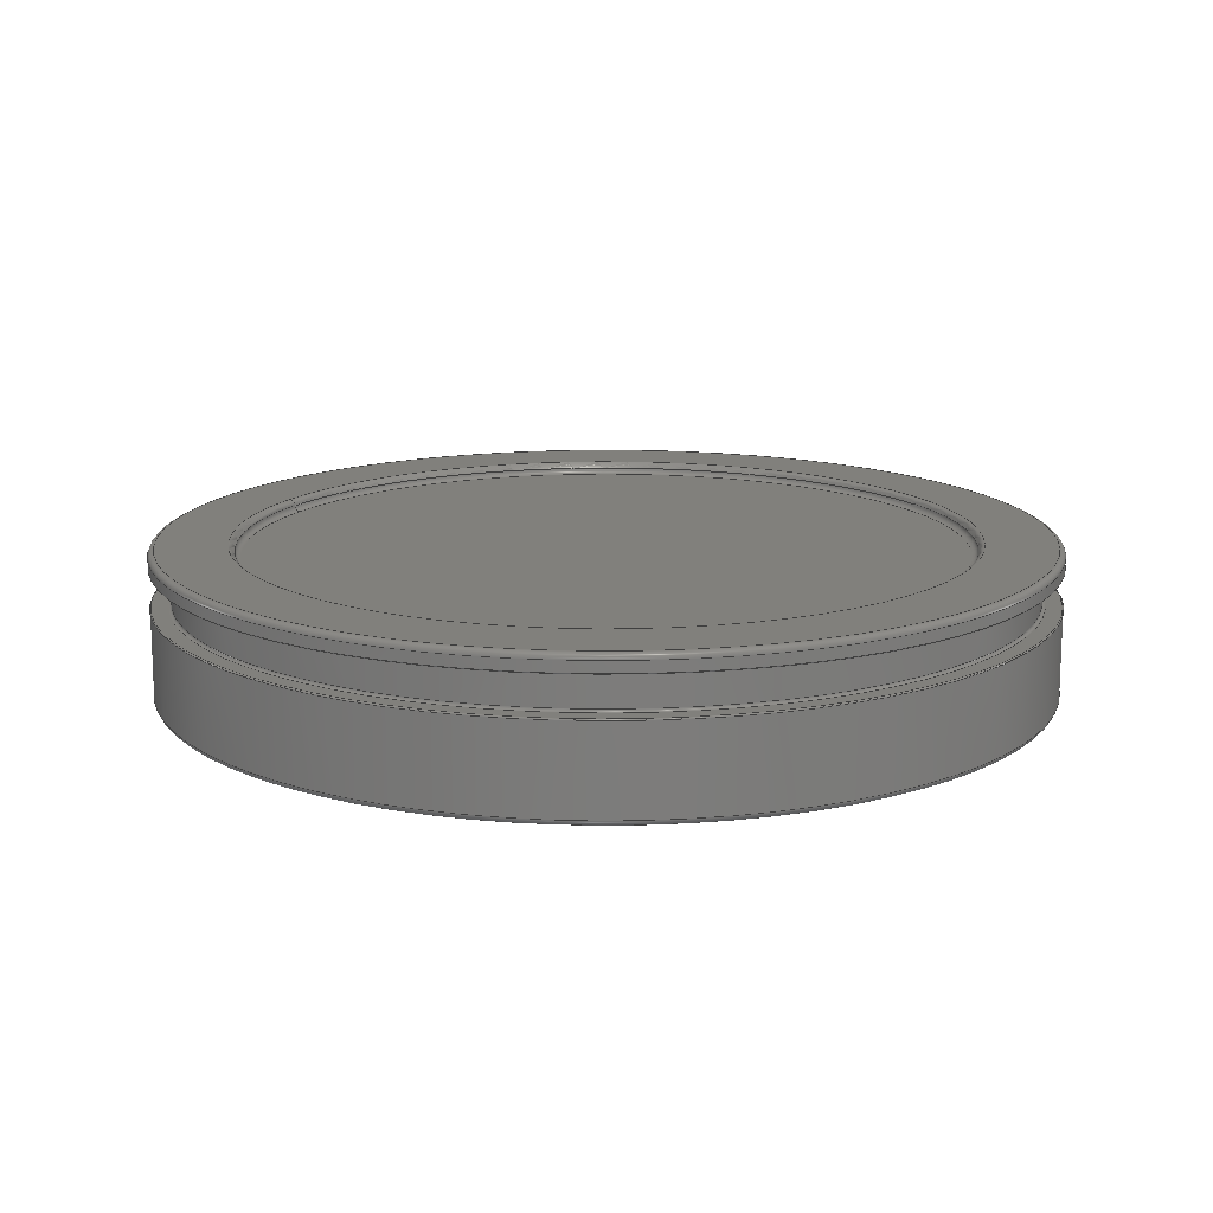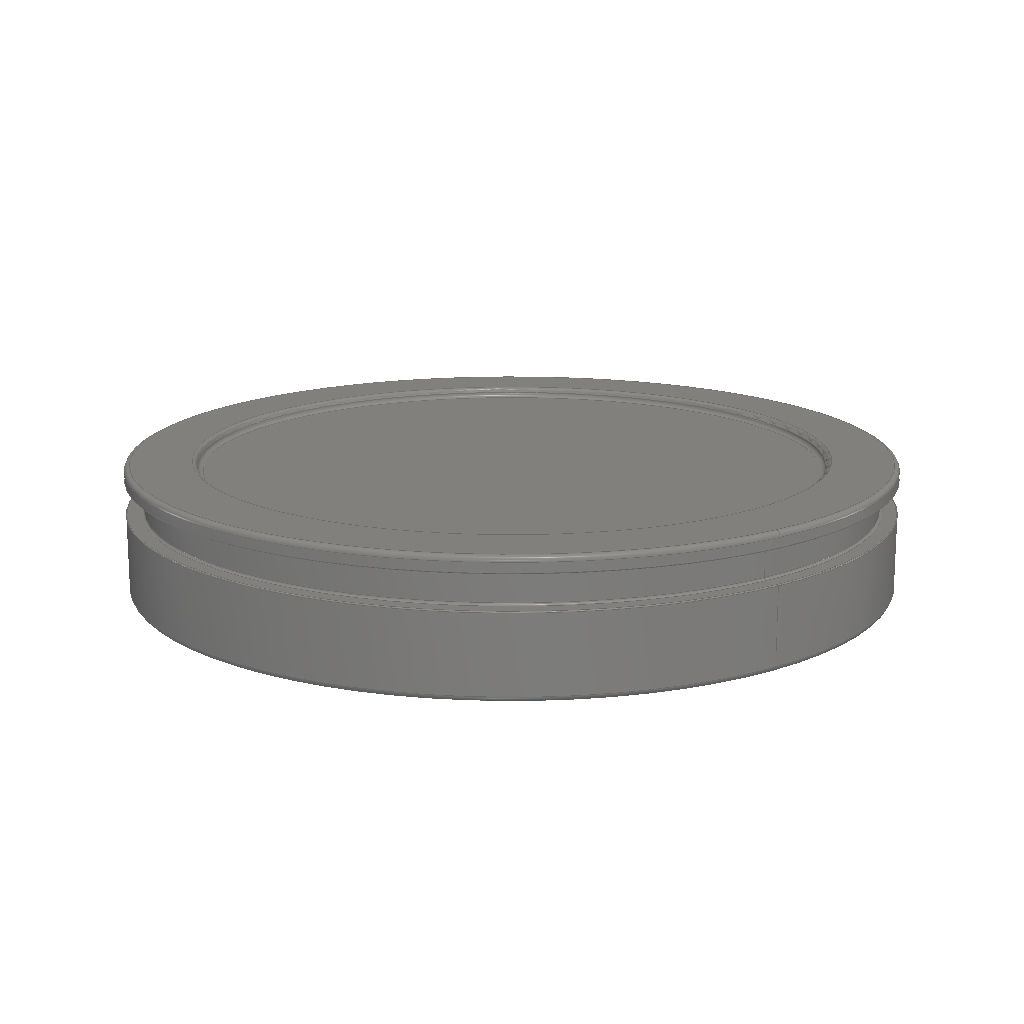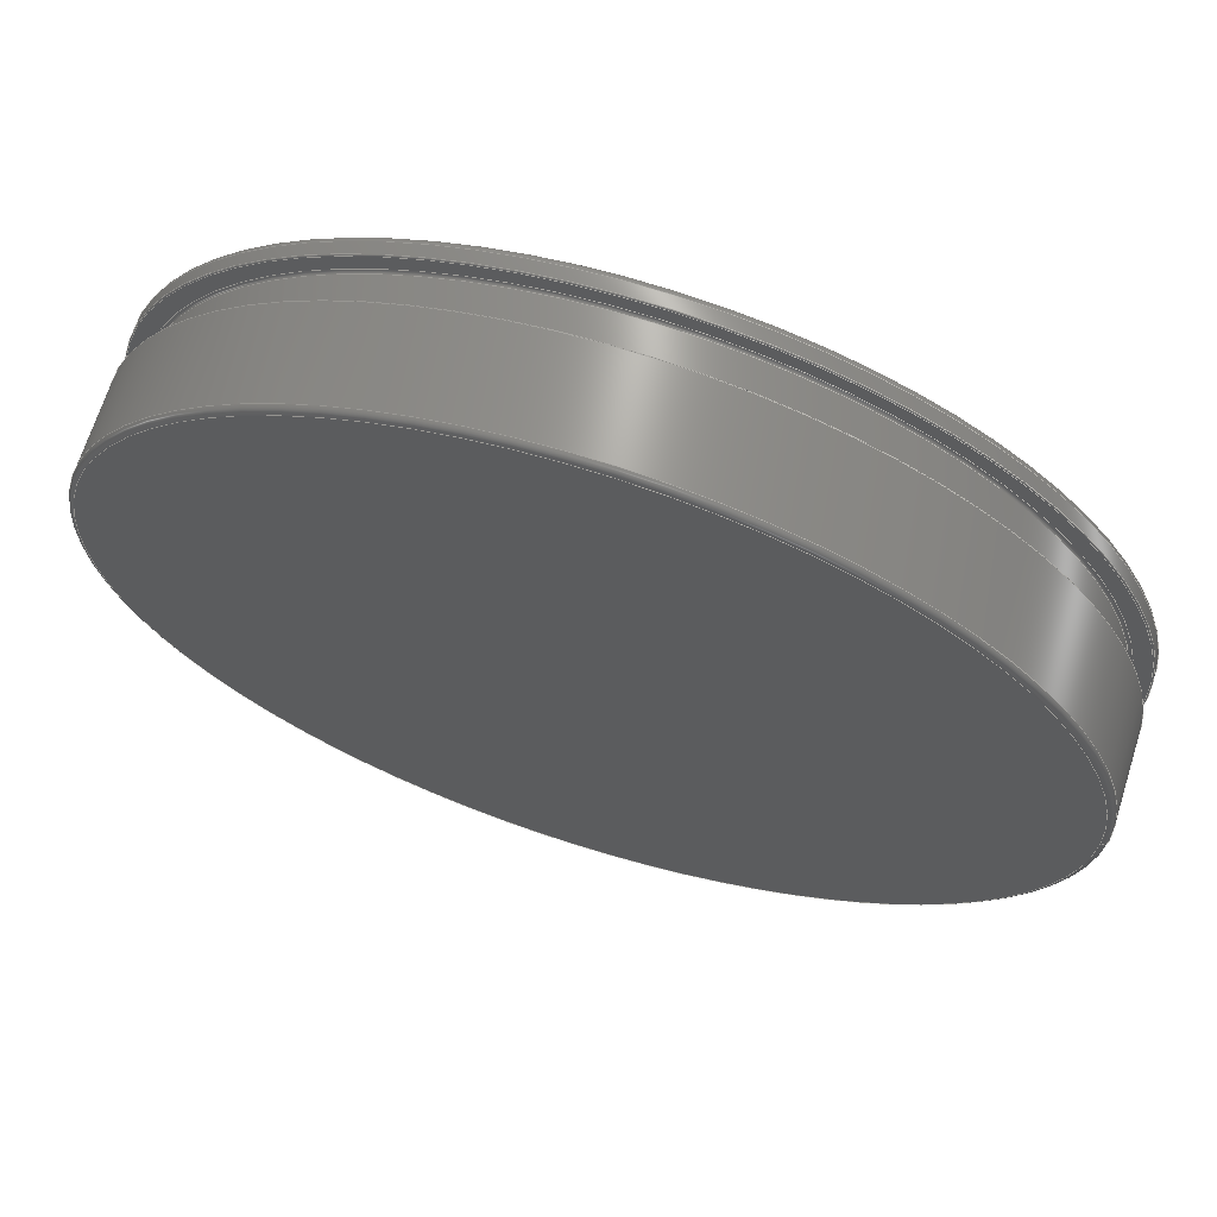
<metadata>
{"format":"step","ext":"stp","renderer":"f3d","projection":"perspective","resolution":1024,"background":"white","views":[{"elev":14.3,"azim":-154.1,"up":"+Y"},{"elev":14.9,"azim":52.9,"up":"+Y"},{"elev":68.2,"azim":17.6,"up":"+Z"}]}
</metadata>
<code>
ISO-10303-21;
DATA;
#1=MECHANICAL_DESIGN_GEOMETRIC_PRESENTATION_REPRESENTATION('',(#4),#320);
#2=SHAPE_REPRESENTATION_RELATIONSHIP('SRR','None',#332,#3);
#3=ADVANCED_BREP_SHAPE_REPRESENTATION($,(#173),#319);
#4=STYLED_ITEM('',(#341),#173);
#5=CYLINDRICAL_SURFACE('',#188,2.242);
#6=CYLINDRICAL_SURFACE('',#195,2.242);
#7=CYLINDRICAL_SURFACE('',#199,2.139);
#8=PLANE('',#178);
#9=PLANE('',#182);
#10=PLANE('',#186);
#11=PLANE('',#193);
#12=PLANE('',#205);
#13=FACE_BOUND('',#44,.T.);
#14=FACE_BOUND('',#46,.T.);
#15=FACE_BOUND('',#48,.T.);
#16=FACE_BOUND('',#51,.T.);
#17=FACE_BOUND('',#52,.T.);
#18=FACE_BOUND('',#53,.T.);
#19=FACE_BOUND('',#55,.T.);
#20=FACE_BOUND('',#57,.T.);
#21=FACE_BOUND('',#58,.T.);
#22=FACE_BOUND('',#59,.T.);
#23=FACE_BOUND('',#61,.T.);
#24=FACE_BOUND('',#63,.T.);
#25=FACE_BOUND('',#65,.T.);
#26=FACE_BOUND('',#67,.T.);
#27=FACE_BOUND('',#69,.T.);
#28=FACE_BOUND('',#71,.T.);
#29=FACE_OUTER_BOUND('',#43,.T.);
#30=FACE_OUTER_BOUND('',#45,.T.);
#31=FACE_OUTER_BOUND('',#47,.T.);
#32=FACE_OUTER_BOUND('',#49,.T.);
#33=FACE_OUTER_BOUND('',#50,.T.);
#34=FACE_OUTER_BOUND('',#54,.T.);
#35=FACE_OUTER_BOUND('',#56,.T.);
#36=FACE_OUTER_BOUND('',#60,.T.);
#37=FACE_OUTER_BOUND('',#62,.T.);
#38=FACE_OUTER_BOUND('',#64,.T.);
#39=FACE_OUTER_BOUND('',#66,.T.);
#40=FACE_OUTER_BOUND('',#68,.T.);
#41=FACE_OUTER_BOUND('',#70,.T.);
#42=FACE_OUTER_BOUND('',#72,.T.);
#43=EDGE_LOOP('',(#118));
#44=EDGE_LOOP('',(#119));
#45=EDGE_LOOP('',(#120));
#46=EDGE_LOOP('',(#121));
#47=EDGE_LOOP('',(#122));
#48=EDGE_LOOP('',(#123));
#49=EDGE_LOOP('',(#124));
#50=EDGE_LOOP('',(#125));
#51=EDGE_LOOP('',(#126));
#52=EDGE_LOOP('',(#127));
#53=EDGE_LOOP('',(#128));
#54=EDGE_LOOP('',(#129));
#55=EDGE_LOOP('',(#130));
#56=EDGE_LOOP('',(#131));
#57=EDGE_LOOP('',(#132));
#58=EDGE_LOOP('',(#133));
#59=EDGE_LOOP('',(#134));
#60=EDGE_LOOP('',(#135));
#61=EDGE_LOOP('',(#136));
#62=EDGE_LOOP('',(#137));
#63=EDGE_LOOP('',(#138));
#64=EDGE_LOOP('',(#139));
#65=EDGE_LOOP('',(#140));
#66=EDGE_LOOP('',(#141));
#67=EDGE_LOOP('',(#142));
#68=EDGE_LOOP('',(#143));
#69=EDGE_LOOP('',(#144));
#70=EDGE_LOOP('',(#145));
#71=EDGE_LOOP('',(#146));
#72=EDGE_LOOP('',(#147));
#73=CIRCLE('',#176,1.828);
#74=CIRCLE('',#177,1.858);
#75=CIRCLE('',#179,2.212);
#76=CIRCLE('',#181,1.798);
#77=CIRCLE('',#184,2.237);
#78=CIRCLE('',#185,2.242);
#79=CIRCLE('',#187,2.154);
#80=CIRCLE('',#189,2.242);
#81=CIRCLE('',#191,2.242);
#82=CIRCLE('',#192,2.237);
#83=CIRCLE('',#194,2.154);
#84=CIRCLE('',#196,2.242);
#85=CIRCLE('',#198,2.139);
#86=CIRCLE('',#200,2.139);
#87=CIRCLE('',#204,2.212);
#88=VERTEX_POINT('',#272);
#89=VERTEX_POINT('',#274);
#90=VERTEX_POINT('',#277);
#91=VERTEX_POINT('',#280);
#92=VERTEX_POINT('',#284);
#93=VERTEX_POINT('',#286);
#94=VERTEX_POINT('',#289);
#95=VERTEX_POINT('',#292);
#96=VERTEX_POINT('',#295);
#97=VERTEX_POINT('',#297);
#98=VERTEX_POINT('',#300);
#99=VERTEX_POINT('',#303);
#100=VERTEX_POINT('',#306);
#101=VERTEX_POINT('',#309);
#102=VERTEX_POINT('',#314);
#103=EDGE_CURVE('',#88,#88,#73,.T.);
#104=EDGE_CURVE('',#89,#89,#74,.T.);
#105=EDGE_CURVE('',#90,#90,#75,.T.);
#106=EDGE_CURVE('',#91,#91,#76,.T.);
#107=EDGE_CURVE('',#92,#92,#77,.T.);
#108=EDGE_CURVE('',#93,#93,#78,.T.);
#109=EDGE_CURVE('',#94,#94,#79,.T.);
#110=EDGE_CURVE('',#95,#95,#80,.T.);
#111=EDGE_CURVE('',#96,#96,#81,.T.);
#112=EDGE_CURVE('',#97,#97,#82,.T.);
#113=EDGE_CURVE('',#98,#98,#83,.T.);
#114=EDGE_CURVE('',#99,#99,#84,.T.);
#115=EDGE_CURVE('',#100,#100,#85,.T.);
#116=EDGE_CURVE('',#101,#101,#86,.T.);
#117=EDGE_CURVE('',#102,#102,#87,.T.);
#118=ORIENTED_EDGE('',*,*,#103,.F.);
#119=ORIENTED_EDGE('',*,*,#104,.T.);
#120=ORIENTED_EDGE('',*,*,#105,.F.);
#121=ORIENTED_EDGE('',*,*,#104,.F.);
#122=ORIENTED_EDGE('',*,*,#106,.T.);
#123=ORIENTED_EDGE('',*,*,#103,.T.);
#124=ORIENTED_EDGE('',*,*,#106,.F.);
#125=ORIENTED_EDGE('',*,*,#107,.T.);
#126=ORIENTED_EDGE('',*,*,#108,.T.);
#127=ORIENTED_EDGE('',*,*,#109,.F.);
#128=ORIENTED_EDGE('',*,*,#107,.F.);
#129=ORIENTED_EDGE('',*,*,#110,.F.);
#130=ORIENTED_EDGE('',*,*,#108,.F.);
#131=ORIENTED_EDGE('',*,*,#111,.T.);
#132=ORIENTED_EDGE('',*,*,#112,.T.);
#133=ORIENTED_EDGE('',*,*,#113,.F.);
#134=ORIENTED_EDGE('',*,*,#112,.F.);
#135=ORIENTED_EDGE('',*,*,#114,.F.);
#136=ORIENTED_EDGE('',*,*,#111,.F.);
#137=ORIENTED_EDGE('',*,*,#115,.T.);
#138=ORIENTED_EDGE('',*,*,#109,.T.);
#139=ORIENTED_EDGE('',*,*,#116,.F.);
#140=ORIENTED_EDGE('',*,*,#115,.F.);
#141=ORIENTED_EDGE('',*,*,#113,.T.);
#142=ORIENTED_EDGE('',*,*,#116,.T.);
#143=ORIENTED_EDGE('',*,*,#105,.T.);
#144=ORIENTED_EDGE('',*,*,#114,.T.);
#145=ORIENTED_EDGE('',*,*,#110,.T.);
#146=ORIENTED_EDGE('',*,*,#117,.T.);
#147=ORIENTED_EDGE('',*,*,#117,.F.);
#148=TOROIDAL_SURFACE('',#175,1.858,0.03);
#149=TOROIDAL_SURFACE('',#180,1.798,0.03);
#150=TOROIDAL_SURFACE('',#183,2.237,0.005);
#151=TOROIDAL_SURFACE('',#190,2.237,0.005);
#152=TOROIDAL_SURFACE('',#197,2.154,0.015);
#153=TOROIDAL_SURFACE('',#201,2.154,0.015);
#154=TOROIDAL_SURFACE('',#202,2.212,0.03);
#155=TOROIDAL_SURFACE('',#203,2.212,0.03);
#156=ADVANCED_FACE('',(#29,#13),#148,.T.);
#157=ADVANCED_FACE('',(#30,#14),#8,.T.);
#158=ADVANCED_FACE('',(#31,#15),#149,.F.);
#159=ADVANCED_FACE('',(#32),#9,.T.);
#160=ADVANCED_FACE('',(#33,#16),#150,.T.);
#161=ADVANCED_FACE('',(#17,#18),#10,.T.);
#162=ADVANCED_FACE('',(#34,#19),#5,.T.);
#163=ADVANCED_FACE('',(#35,#20),#151,.T.);
#164=ADVANCED_FACE('',(#21,#22),#11,.T.);
#165=ADVANCED_FACE('',(#36,#23),#6,.T.);
#166=ADVANCED_FACE('',(#37,#24),#152,.F.);
#167=ADVANCED_FACE('',(#38,#25),#7,.T.);
#168=ADVANCED_FACE('',(#39,#26),#153,.F.);
#169=ADVANCED_FACE('',(#40,#27),#154,.T.);
#170=ADVANCED_FACE('',(#41,#28),#155,.T.);
#171=ADVANCED_FACE('',(#42),#12,.T.);
#172=CLOSED_SHELL('',(#156,#157,#158,#159,#160,#161,#162,#163,#164,#165,
#166,#167,#168,#169,#170,#171));
#173=MANIFOLD_SOLID_BREP('Solid1',#172);
#174=AXIS2_PLACEMENT_3D('placement',#270,#206,#207);
#175=AXIS2_PLACEMENT_3D('',#271,#208,#209);
#176=AXIS2_PLACEMENT_3D('',#273,#210,#211);
#177=AXIS2_PLACEMENT_3D('',#275,#212,#213);
#178=AXIS2_PLACEMENT_3D('',#276,#214,#215);
#179=AXIS2_PLACEMENT_3D('',#278,#216,#217);
#180=AXIS2_PLACEMENT_3D('',#279,#218,#219);
#181=AXIS2_PLACEMENT_3D('',#281,#220,#221);
#182=AXIS2_PLACEMENT_3D('',#282,#222,#223);
#183=AXIS2_PLACEMENT_3D('',#283,#224,#225);
#184=AXIS2_PLACEMENT_3D('',#285,#226,#227);
#185=AXIS2_PLACEMENT_3D('',#287,#228,#229);
#186=AXIS2_PLACEMENT_3D('',#288,#230,#231);
#187=AXIS2_PLACEMENT_3D('',#290,#232,#233);
#188=AXIS2_PLACEMENT_3D('',#291,#234,#235);
#189=AXIS2_PLACEMENT_3D('',#293,#236,#237);
#190=AXIS2_PLACEMENT_3D('',#294,#238,#239);
#191=AXIS2_PLACEMENT_3D('',#296,#240,#241);
#192=AXIS2_PLACEMENT_3D('',#298,#242,#243);
#193=AXIS2_PLACEMENT_3D('',#299,#244,#245);
#194=AXIS2_PLACEMENT_3D('',#301,#246,#247);
#195=AXIS2_PLACEMENT_3D('',#302,#248,#249);
#196=AXIS2_PLACEMENT_3D('',#304,#250,#251);
#197=AXIS2_PLACEMENT_3D('',#305,#252,#253);
#198=AXIS2_PLACEMENT_3D('',#307,#254,#255);
#199=AXIS2_PLACEMENT_3D('',#308,#256,#257);
#200=AXIS2_PLACEMENT_3D('',#310,#258,#259);
#201=AXIS2_PLACEMENT_3D('',#311,#260,#261);
#202=AXIS2_PLACEMENT_3D('',#312,#262,#263);
#203=AXIS2_PLACEMENT_3D('',#313,#264,#265);
#204=AXIS2_PLACEMENT_3D('',#315,#266,#267);
#205=AXIS2_PLACEMENT_3D('',#316,#268,#269);
#206=DIRECTION('axis',(0,0,1));
#207=DIRECTION('refdir',(1,0,0));
#208=DIRECTION('center_axis',(0,-1,0));
#209=DIRECTION('ref_axis',(0,0,-1));
#210=DIRECTION('center_axis',(0,1,0));
#211=DIRECTION('ref_axis',(-1,0,1.225e-16));
#212=DIRECTION('center_axis',(0,1,0));
#213=DIRECTION('ref_axis',(-1,0,1.225e-16));
#214=DIRECTION('center_axis',(0,1,0));
#215=DIRECTION('ref_axis',(0,0,1));
#216=DIRECTION('center_axis',(0,-1,0));
#217=DIRECTION('ref_axis',(-1,0,1.225e-16));
#218=DIRECTION('center_axis',(0,-1,0));
#219=DIRECTION('ref_axis',(0,0,-1));
#220=DIRECTION('center_axis',(0,-1,0));
#221=DIRECTION('ref_axis',(-1,0,1.225e-16));
#222=DIRECTION('center_axis',(0,1,0));
#223=DIRECTION('ref_axis',(0,0,1));
#224=DIRECTION('center_axis',(0,-1,0));
#225=DIRECTION('ref_axis',(0,0,-1));
#226=DIRECTION('center_axis',(0,-1,0));
#227=DIRECTION('ref_axis',(-1,0,1.225e-16));
#228=DIRECTION('center_axis',(0,1,0));
#229=DIRECTION('ref_axis',(-1,0,1.225e-16));
#230=DIRECTION('center_axis',(0,1,0));
#231=DIRECTION('ref_axis',(0,0,1));
#232=DIRECTION('center_axis',(0,1,0));
#233=DIRECTION('ref_axis',(-1,0,1.225e-16));
#234=DIRECTION('center_axis',(0,-1,0));
#235=DIRECTION('ref_axis',(1,0,0));
#236=DIRECTION('center_axis',(0,-1,0));
#237=DIRECTION('ref_axis',(-1,0,1.225e-16));
#238=DIRECTION('center_axis',(0,-1,0));
#239=DIRECTION('ref_axis',(0,0,-1));
#240=DIRECTION('center_axis',(0,-1,0));
#241=DIRECTION('ref_axis',(-1,0,1.225e-16));
#242=DIRECTION('center_axis',(0,1,0));
#243=DIRECTION('ref_axis',(-1,0,1.225e-16));
#244=DIRECTION('center_axis',(0,-1,0));
#245=DIRECTION('ref_axis',(0,0,-1));
#246=DIRECTION('center_axis',(0,-1,0));
#247=DIRECTION('ref_axis',(-1,0,1.225e-16));
#248=DIRECTION('center_axis',(0,-1,0));
#249=DIRECTION('ref_axis',(1,0,0));
#250=DIRECTION('center_axis',(0,1,0));
#251=DIRECTION('ref_axis',(-1,0,1.225e-16));
#252=DIRECTION('center_axis',(0,-1,0));
#253=DIRECTION('ref_axis',(0,0,-1));
#254=DIRECTION('center_axis',(0,-1,0));
#255=DIRECTION('ref_axis',(-1,0,1.225e-16));
#256=DIRECTION('center_axis',(0,-1,0));
#257=DIRECTION('ref_axis',(1,0,0));
#258=DIRECTION('center_axis',(0,1,0));
#259=DIRECTION('ref_axis',(-1,0,1.225e-16));
#260=DIRECTION('center_axis',(0,-1,0));
#261=DIRECTION('ref_axis',(0,0,-1));
#262=DIRECTION('center_axis',(0,-1,0));
#263=DIRECTION('ref_axis',(0,0,-1));
#264=DIRECTION('center_axis',(0,-1,0));
#265=DIRECTION('ref_axis',(0,0,-1));
#266=DIRECTION('center_axis',(0,1,0));
#267=DIRECTION('ref_axis',(-1,0,1.225e-16));
#268=DIRECTION('center_axis',(0,-1,0));
#269=DIRECTION('ref_axis',(0,0,-1));
#270=CARTESIAN_POINT('',(0,0,0));
#271=CARTESIAN_POINT('Origin',(0,-8.361,0));
#272=CARTESIAN_POINT('',(1.828,-8.361,-4.478e-16));
#273=CARTESIAN_POINT('Origin',(0,-8.361,0));
#274=CARTESIAN_POINT('',(1.858,-8.332,-4.551e-16));
#275=CARTESIAN_POINT('Origin',(0,-8.332,0));
#276=CARTESIAN_POINT('Origin',(2.242,-8.332,0));
#277=CARTESIAN_POINT('',(2.212,-8.332,0));
#278=CARTESIAN_POINT('Origin',(0,-8.332,0));
#279=CARTESIAN_POINT('Origin',(0,-8.361,0));
#280=CARTESIAN_POINT('',(1.798,-8.392,0));
#281=CARTESIAN_POINT('Origin',(0,-8.392,0));
#282=CARTESIAN_POINT('Origin',(1.828,-8.392,0));
#283=CARTESIAN_POINT('Origin',(0,-8.618,0));
#284=CARTESIAN_POINT('',(2.237,-8.614,0));
#285=CARTESIAN_POINT('Origin',(0,-8.614,0));
#286=CARTESIAN_POINT('',(2.242,-8.618,-5.491e-16));
#287=CARTESIAN_POINT('Origin',(0,-8.618,0));
#288=CARTESIAN_POINT('Origin',(2.242,-8.614,0));
#289=CARTESIAN_POINT('',(2.154,-8.614,-5.276e-16));
#290=CARTESIAN_POINT('Origin',(0,-8.614,0));
#291=CARTESIAN_POINT('Origin',(0,-8.848,0));
#292=CARTESIAN_POINT('',(2.242,-9.052,0));
#293=CARTESIAN_POINT('Origin',(0,-9.052,0));
#294=CARTESIAN_POINT('Origin',(0,-8.416,0));
#295=CARTESIAN_POINT('',(2.242,-8.416,0));
#296=CARTESIAN_POINT('Origin',(0,-8.416,0));
#297=CARTESIAN_POINT('',(2.237,-8.421,-5.479e-16));
#298=CARTESIAN_POINT('Origin',(0,-8.421,0));
#299=CARTESIAN_POINT('Origin',(2.139,-8.421,0));
#300=CARTESIAN_POINT('',(2.154,-8.421,0));
#301=CARTESIAN_POINT('Origin',(0,-8.421,0));
#302=CARTESIAN_POINT('Origin',(0,-8.377,0));
#303=CARTESIAN_POINT('',(2.242,-8.361,-5.491e-16));
#304=CARTESIAN_POINT('Origin',(0,-8.361,0));
#305=CARTESIAN_POINT('Origin',(0,-8.598,0));
#306=CARTESIAN_POINT('',(2.139,-8.598,0));
#307=CARTESIAN_POINT('Origin',(0,-8.598,0));
#308=CARTESIAN_POINT('Origin',(0,-8.518,0));
#309=CARTESIAN_POINT('',(2.139,-8.437,-5.239e-16));
#310=CARTESIAN_POINT('Origin',(0,-8.437,0));
#311=CARTESIAN_POINT('Origin',(0,-8.437,0));
#312=CARTESIAN_POINT('Origin',(0,-8.361,0));
#313=CARTESIAN_POINT('Origin',(0,-9.052,0));
#314=CARTESIAN_POINT('',(2.212,-9.082,-5.418e-16));
#315=CARTESIAN_POINT('Origin',(0,-9.082,0));
#316=CARTESIAN_POINT('Origin',(0,-9.082,0));
#317=UNCERTAINTY_MEASURE_WITH_UNIT(LENGTH_MEASURE(0.0003937),
#321,'DISTANCE_ACCURACY_VALUE',
'Maximum model space distance between geometric entities at asserted c
onnectivities');
#318=UNCERTAINTY_MEASURE_WITH_UNIT(LENGTH_MEASURE(1e-06),#322,
'DISTANCE_ACCURACY_VALUE',
'Maximum model space distance between geometric entities at asserted c
onnectivities');
#319=(
GEOMETRIC_REPRESENTATION_CONTEXT(3)
GLOBAL_UNCERTAINTY_ASSIGNED_CONTEXT((#317))
GLOBAL_UNIT_ASSIGNED_CONTEXT((#321,#327,#324))
REPRESENTATION_CONTEXT('','3D')
);
#320=(
GEOMETRIC_REPRESENTATION_CONTEXT(3)
GLOBAL_UNCERTAINTY_ASSIGNED_CONTEXT((#318))
GLOBAL_UNIT_ASSIGNED_CONTEXT((#322,#327,#324))
REPRESENTATION_CONTEXT('','3D')
);
#321=(
CONVERSION_BASED_UNIT('__CONSTANT UNIT inch',#323)
LENGTH_UNIT()
NAMED_UNIT(#326)
);
#322=(
LENGTH_UNIT()
NAMED_UNIT(*)
SI_UNIT(.MILLI.,.METRE.)
);
#323=LENGTH_MEASURE_WITH_UNIT(LENGTH_MEASURE(25.4),#322);
#324=(
NAMED_UNIT(*)
SI_UNIT($,.STERADIAN.)
SOLID_ANGLE_UNIT()
);
#325=DIMENSIONAL_EXPONENTS(0,0,0,0,0,0,0);
#326=DIMENSIONAL_EXPONENTS(1,0,0,0,0,0,0);
#327=(
CONVERSION_BASED_UNIT('degree',#329)
NAMED_UNIT(#325)
PLANE_ANGLE_UNIT()
);
#328=(
NAMED_UNIT(*)
PLANE_ANGLE_UNIT()
SI_UNIT($,.RADIAN.)
);
#329=PLANE_ANGLE_MEASURE_WITH_UNIT(PLANE_ANGLE_MEASURE(0.01745),#328);
#330=SHAPE_DEFINITION_REPRESENTATION(#331,#332);
#331=PRODUCT_DEFINITION_SHAPE('',$,#334);
#332=SHAPE_REPRESENTATION('',(#174),#319);
#333=PRODUCT_DEFINITION_CONTEXT('part definition',#338,'design');
#334=PRODUCT_DEFINITION('BD-ASY-0359-0002','BD-ASY-0359-0002',#335,#333);
#335=PRODUCT_DEFINITION_FORMATION('',$,#340);
#336=PRODUCT_RELATED_PRODUCT_CATEGORY('BD-ASY-0359-0002',
'BD-ASY-0359-0002',(#340));
#337=APPLICATION_PROTOCOL_DEFINITION('international standard',
'automotive_design',2009,#338);
#338=APPLICATION_CONTEXT(
'Core Data for Automotive Mechanical Design Process');
#339=PRODUCT_CONTEXT('part definition',#338,'mechanical');
#340=PRODUCT('BD-ASY-0359-0002','BD-ASY-0359-0002',$,(#339));
#341=PRESENTATION_STYLE_ASSIGNMENT((#342));
#342=SURFACE_STYLE_USAGE(.BOTH.,#343);
#343=SURFACE_SIDE_STYLE($,(#344));
#344=SURFACE_STYLE_FILL_AREA(#345);
#345=FILL_AREA_STYLE($,(#346));
#346=FILL_AREA_STYLE_COLOUR($,#347);
#347=COLOUR_RGB('',0.898,0.898,0.898);
ENDSEC;
END-ISO-10303-21;

</code>
